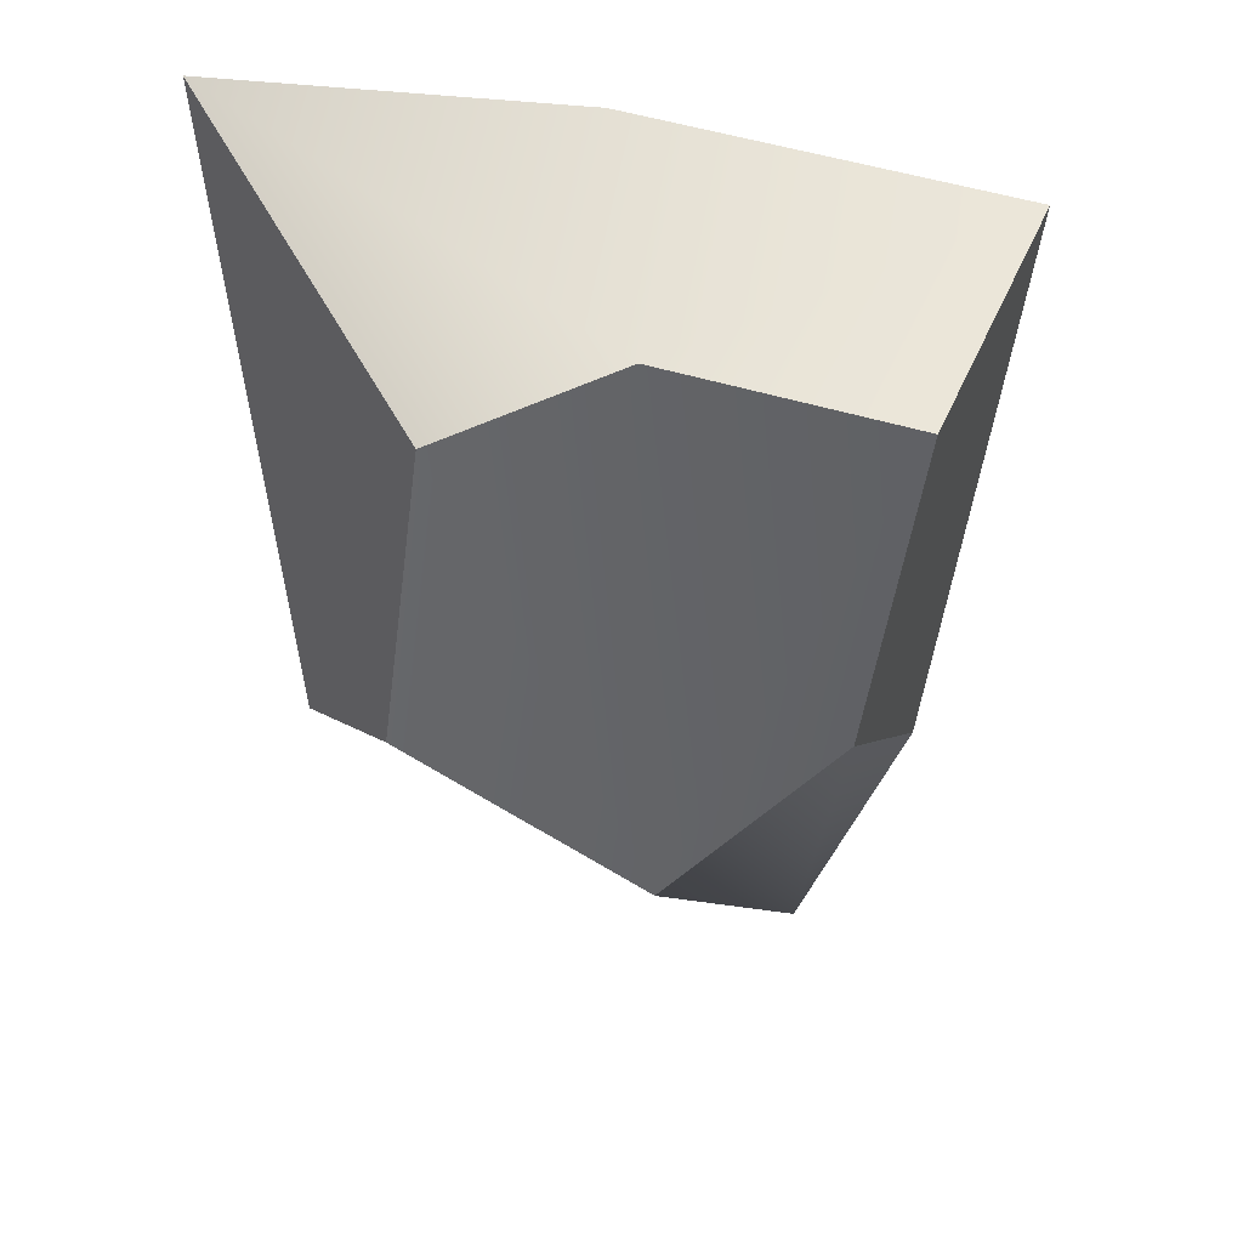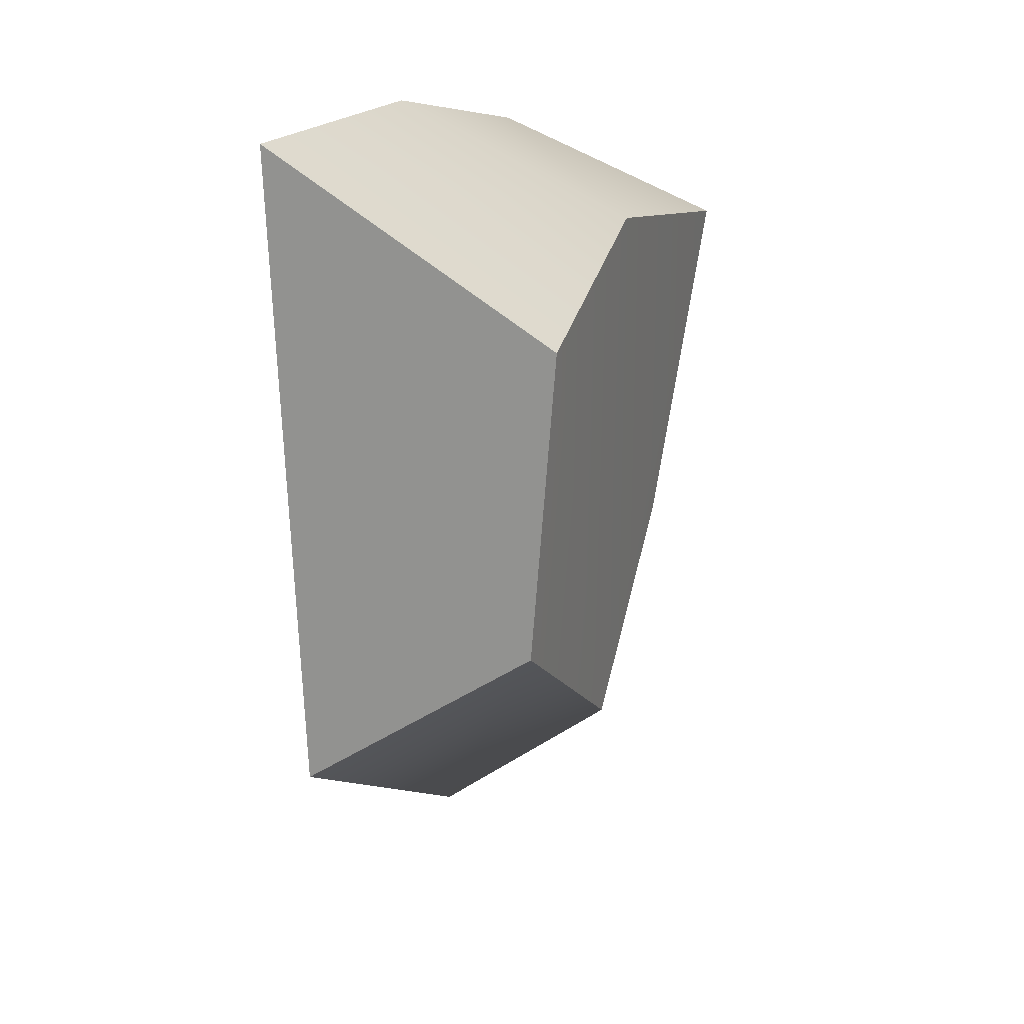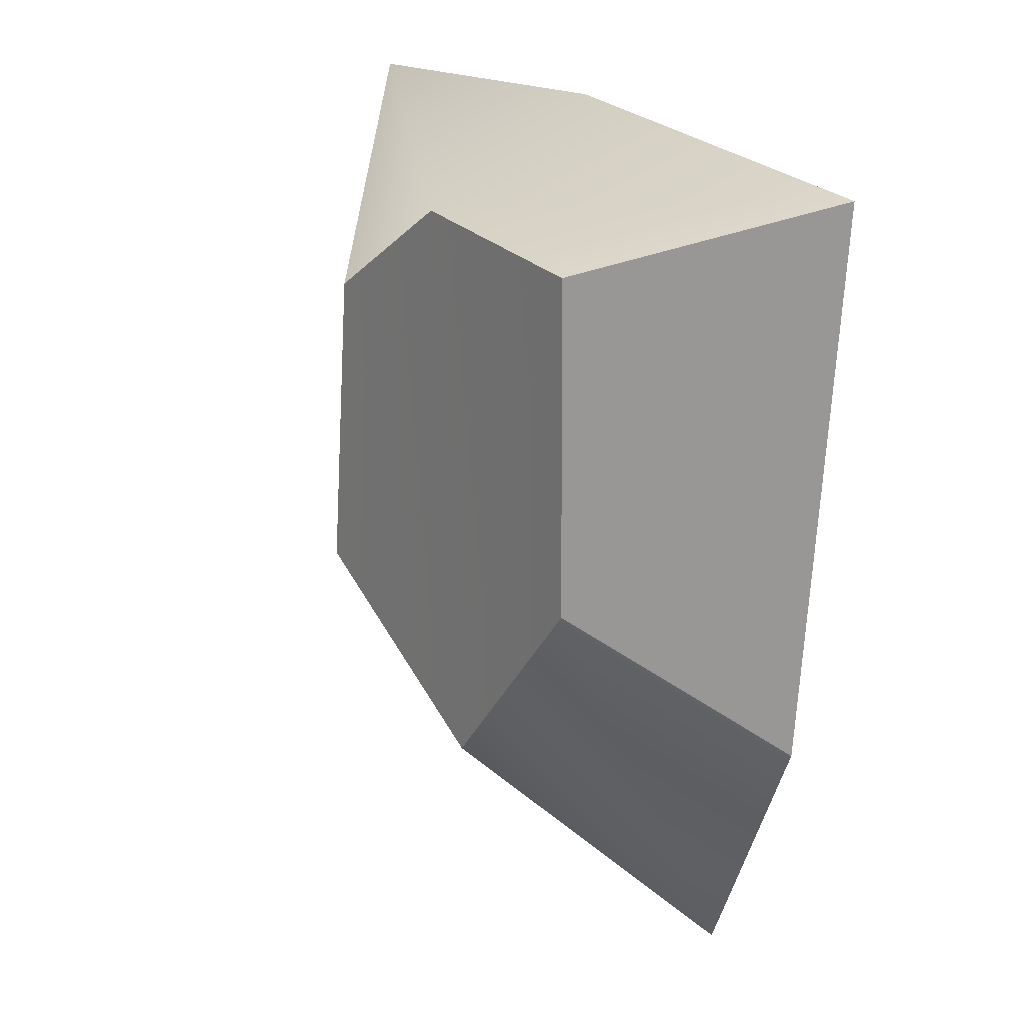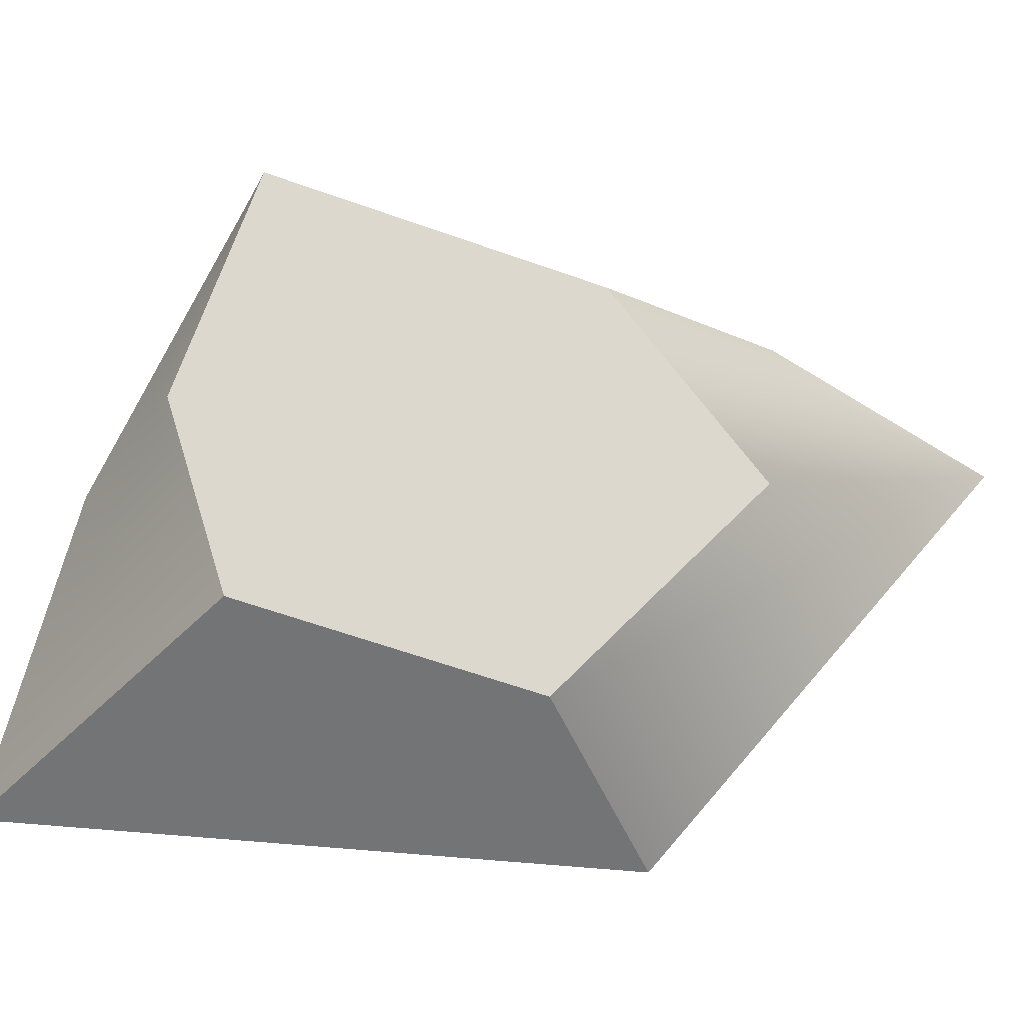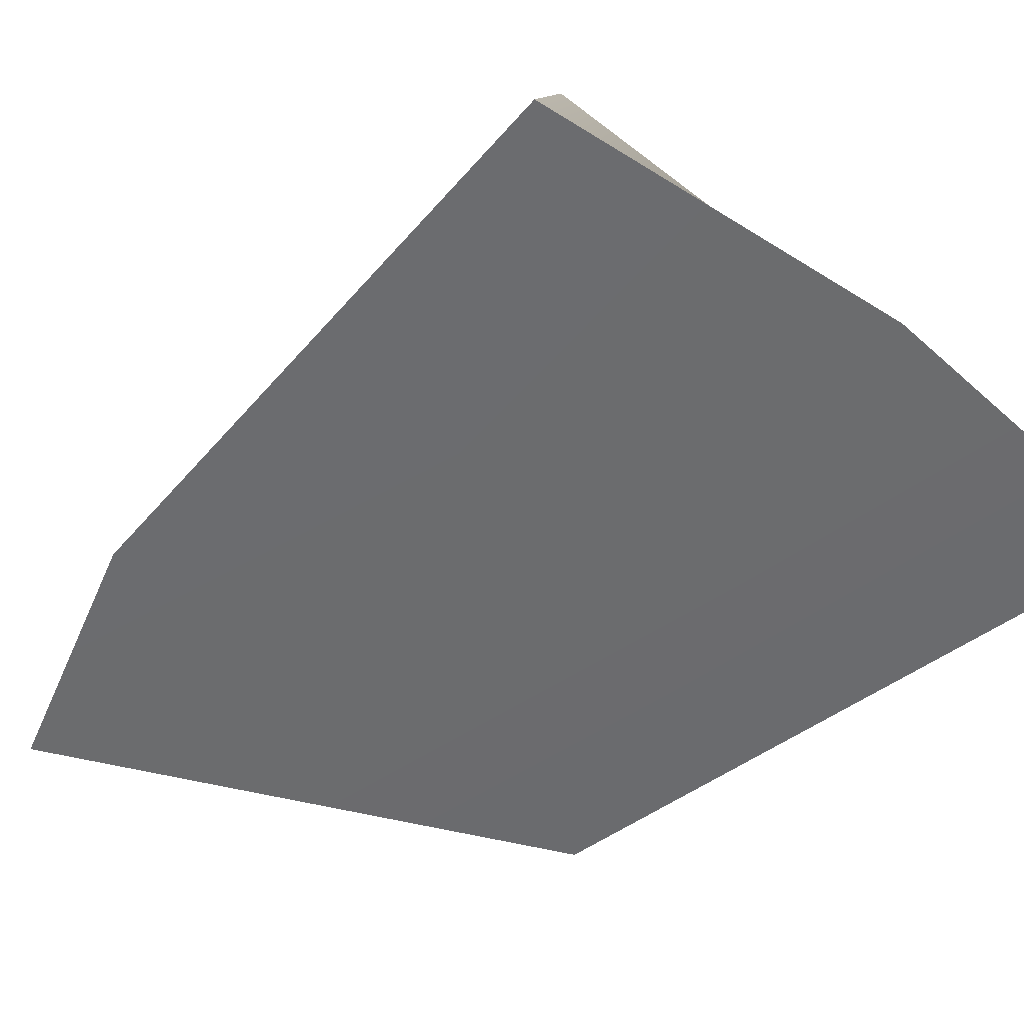
<metadata>
{"format":"obj","ext":"obj","renderer":"f3d","projection":"perspective","resolution":1024,"background":"white","views":[{"elev":35.3,"azim":-179.1,"up":"+Z"},{"elev":21.9,"azim":108.5,"up":"+Z"},{"elev":12.5,"azim":-129.3,"up":"+Z"},{"elev":68.7,"azim":99.7,"up":"+Y"},{"elev":-54.2,"azim":-48.2,"up":"+Y"}]}
</metadata>
<code>
g default
v 2.404 -0.04545 7.352
v 3.379 -0.02298 7.513
v 2.556 0.3188 7.266
v 3.113 0.259 7.205
v 2.618 0.2638 6.806
v 3.168 0.2431 6.789
v 2.509 -0.07046 6.57
v 3.299 -0.02728 6.634
v 2.911 -0.02841 7.476
v 2.655 -0.06579 6.253
v 2.849 0.2521 6.562
v 2.872 0.2824 7.327
g pCube1
f 12 9 2 4
f 11 12 4 6
f 10 11 6 8
f 9 10 8 2
f 2 8 6 4
f 7 1 3 5
f 7 10 9 1
f 5 11 10 7
f 3 12 11 5
f 1 9 12 3

</code>
